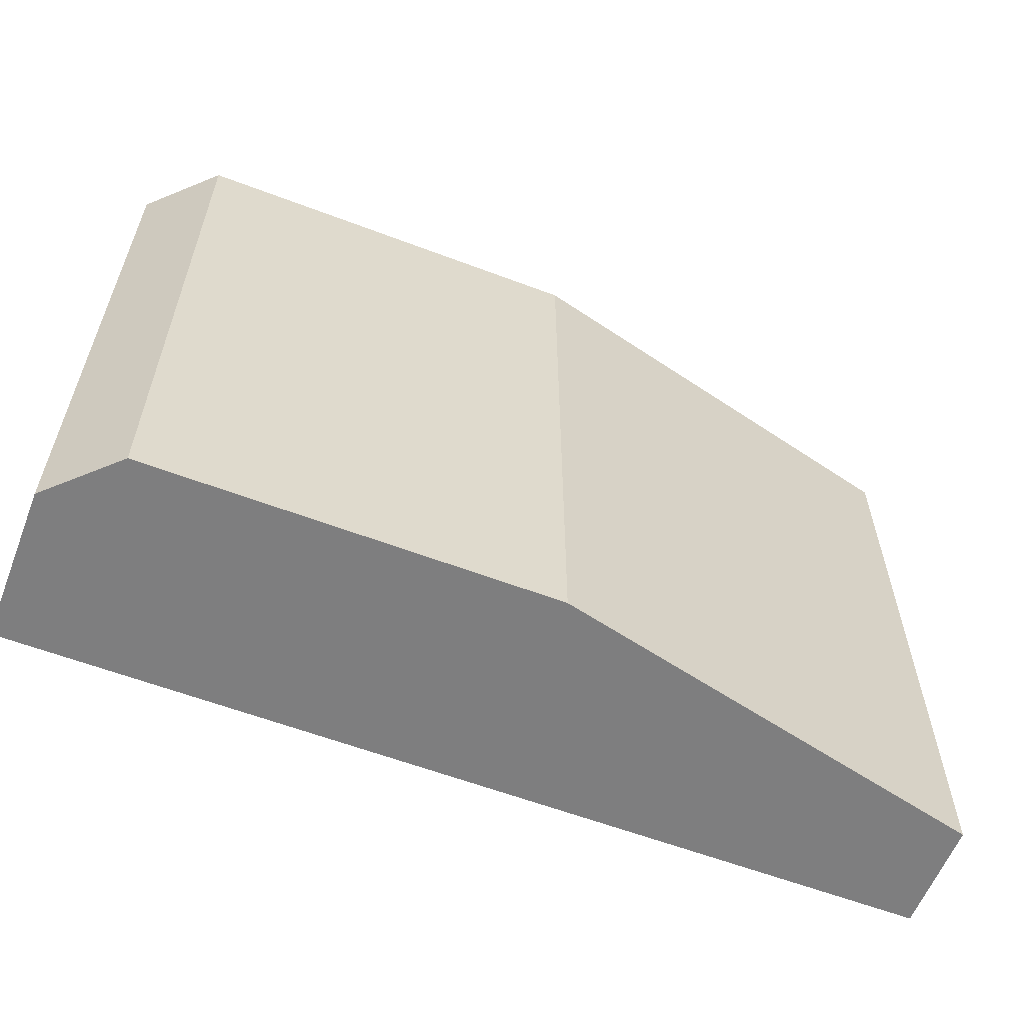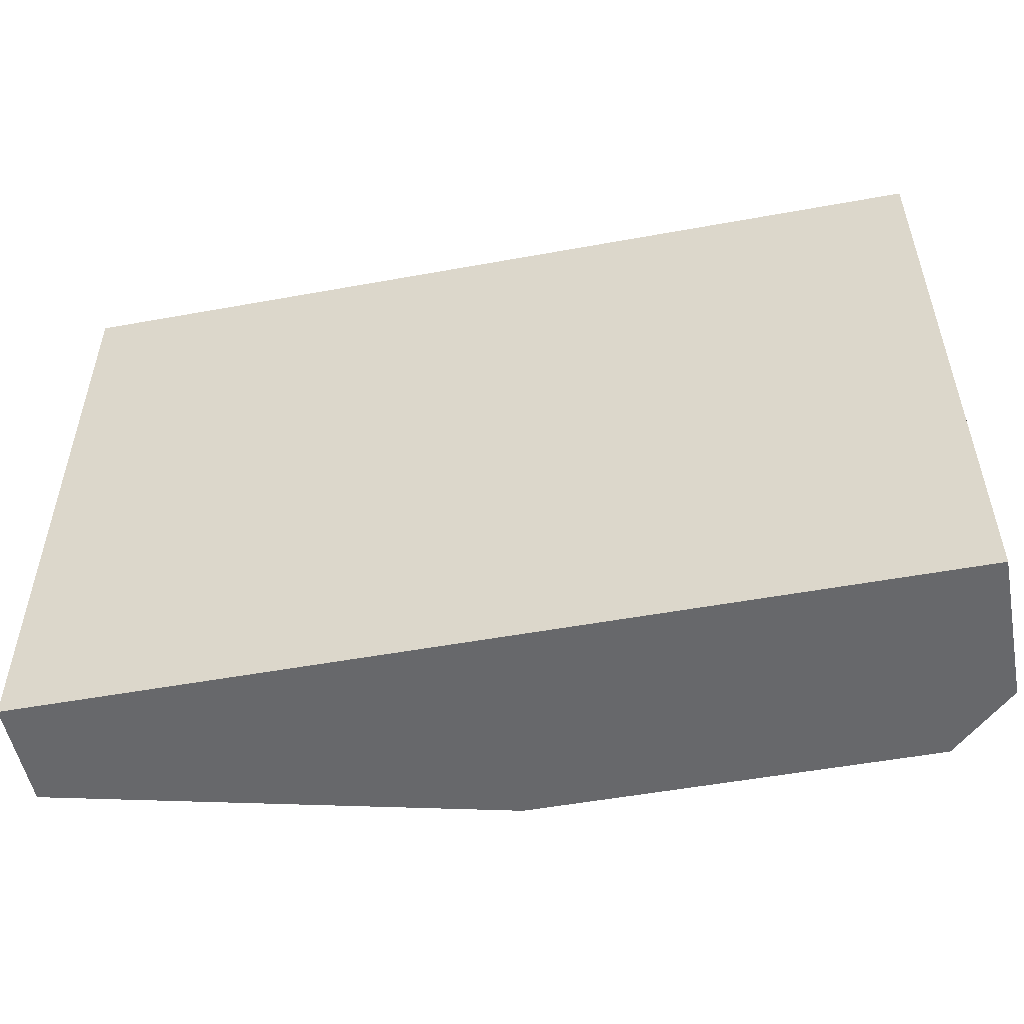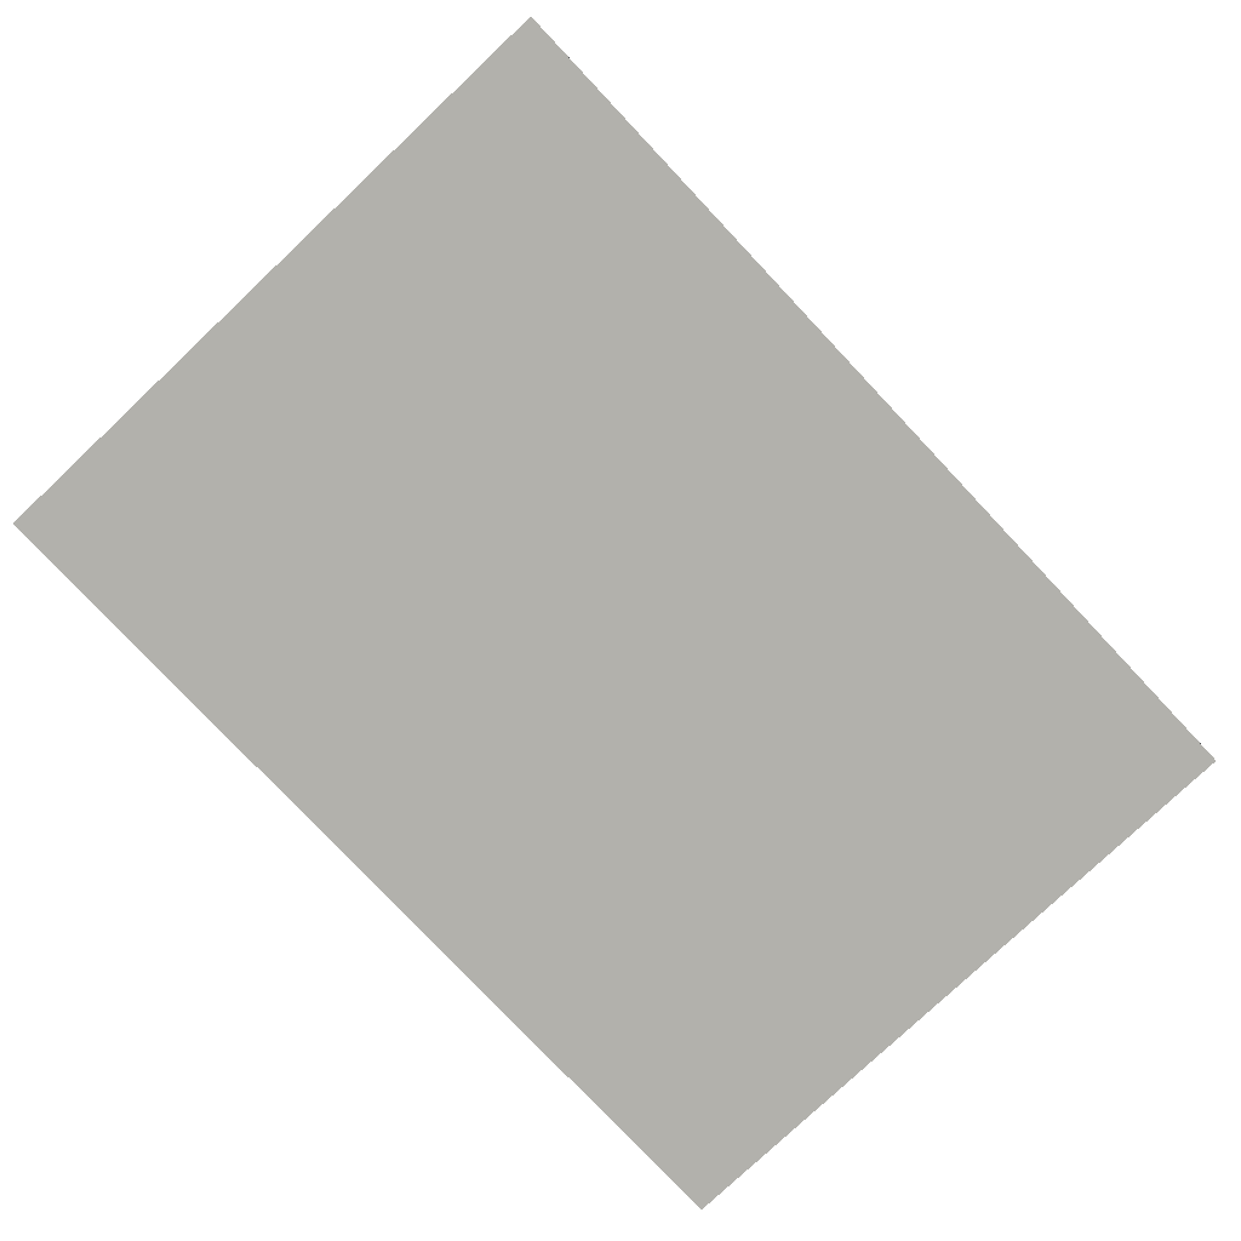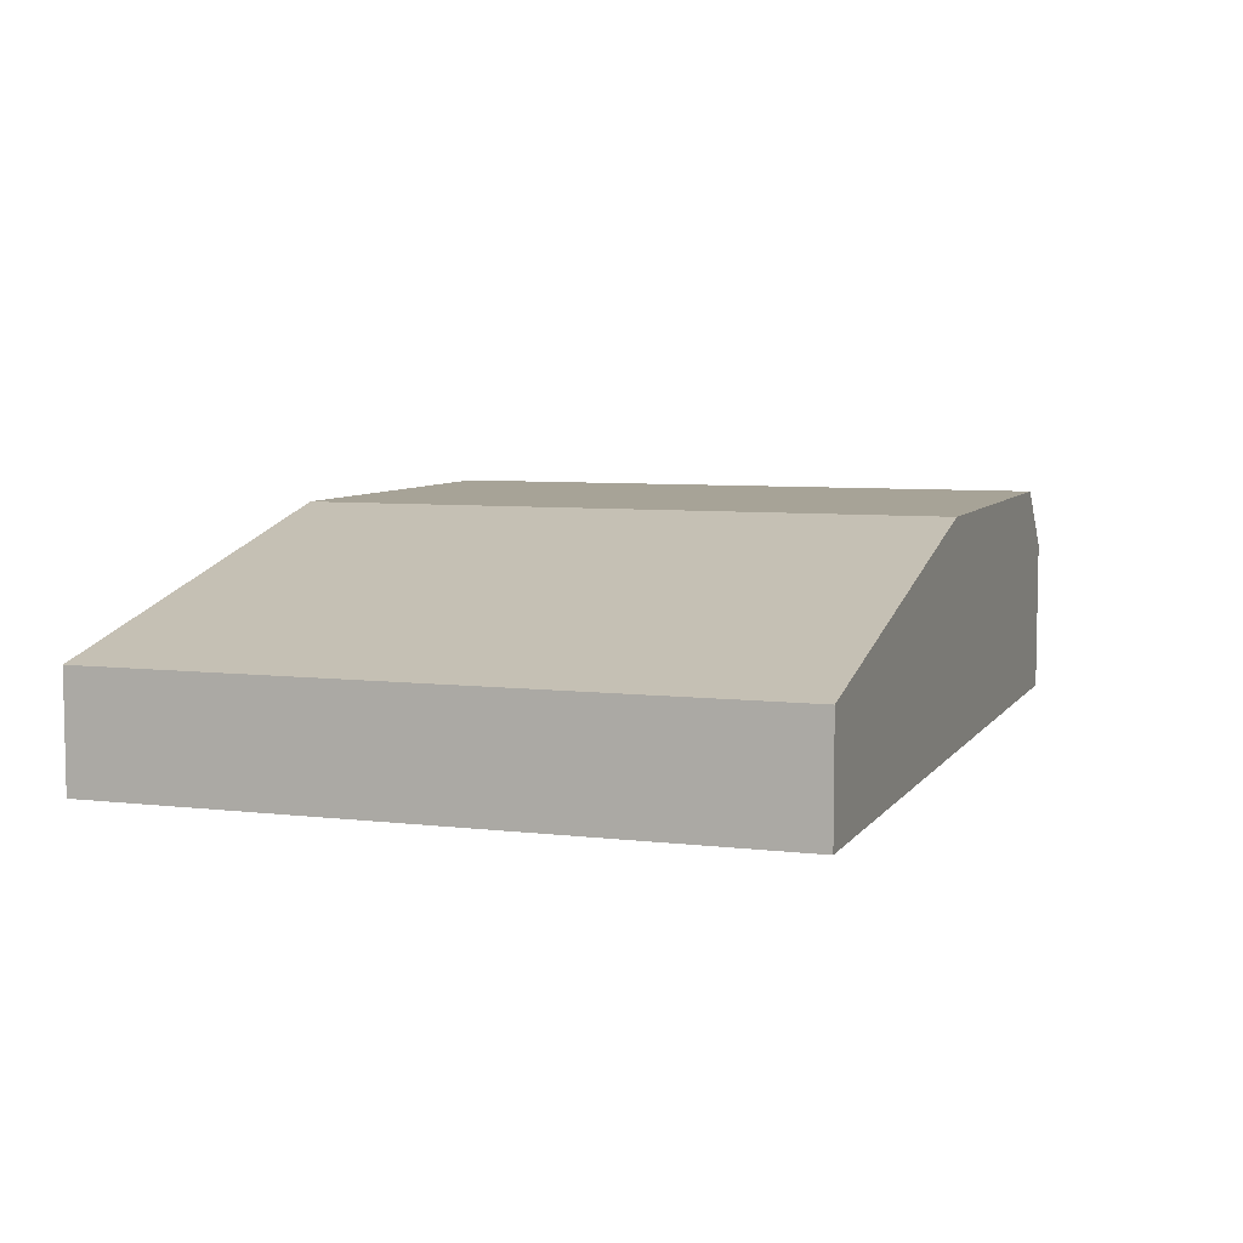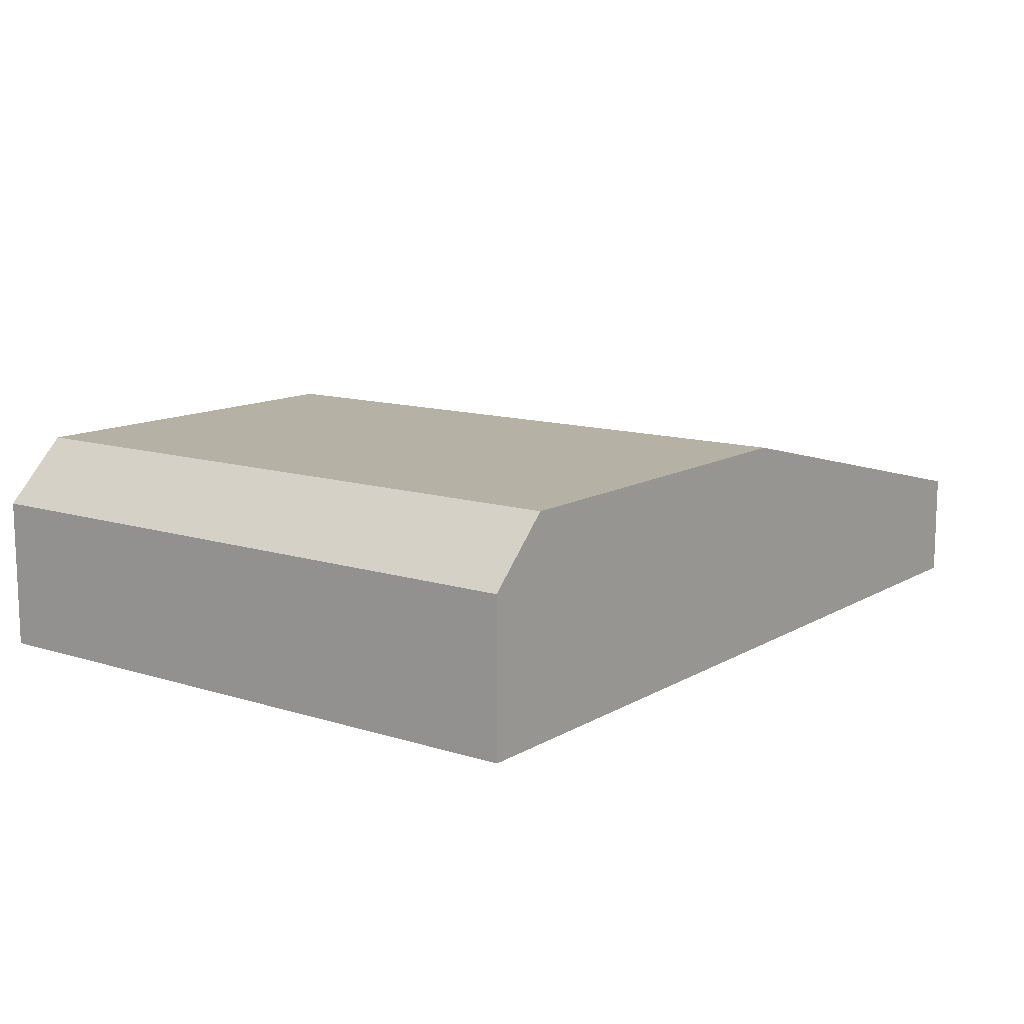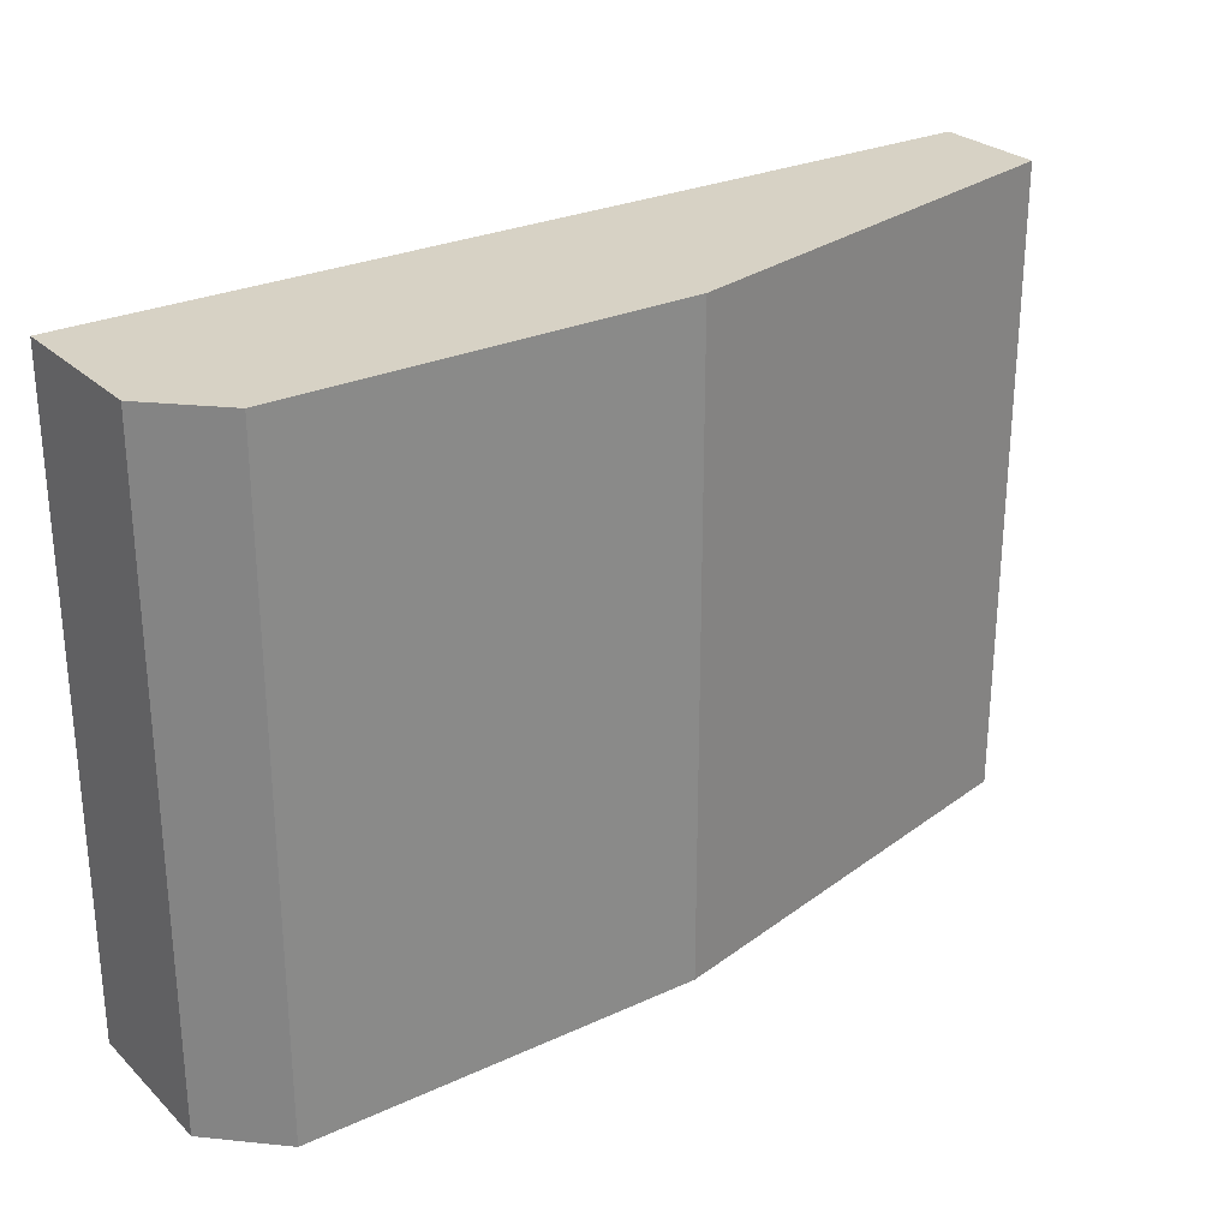
<metadata>
{"format":"obj","ext":"obj","renderer":"f3d","projection":"perspective","resolution":1024,"background":"white","views":[{"elev":-59.5,"azim":158.7,"up":"+Z"},{"elev":-52.5,"azim":11.1,"up":"+Z"},{"elev":-78.9,"azim":133.3,"up":"+Y"},{"elev":6.7,"azim":-70.7,"up":"+Y"},{"elev":12.0,"azim":126.7,"up":"+Y"},{"elev":27.2,"azim":144.7,"up":"+Z"}]}
</metadata>
<code>
o Cube.001
v -3.066 0.271 2.173
v -3.066 0.271 -2.173
v 3.066 0.271 2.173
v 3.066 0.271 -2.173
v -0.07034 1.729 2.173
v -3.066 1.017 2.173
v -3.066 1.017 -2.173
v -0.07034 1.729 -2.173
v 2.633 1.729 2.173
v 2.633 1.729 -2.173
v 3.066 1.309 2.173
v 2.633 1.729 2.173
v 2.633 1.729 -2.173
v 3.066 1.309 -2.173
f 2 7 8 10 13 14 4
f 1 6 7 2
f 2 4 3 1
f 5 8 7 6
f 10 8 5 9
f 4 14 11 3
f 3 11 12 9 5 6 1
f 11 14 13 12
f 10 9 12 13

</code>
